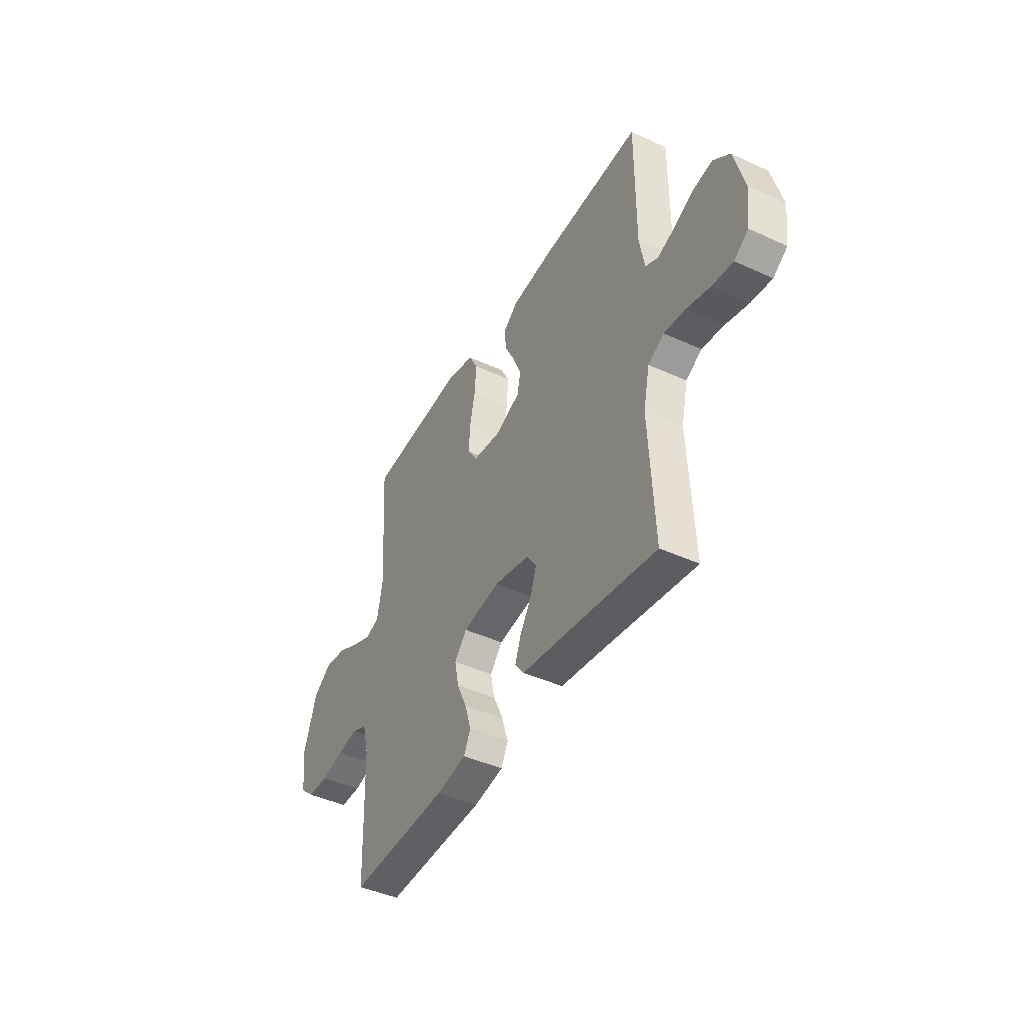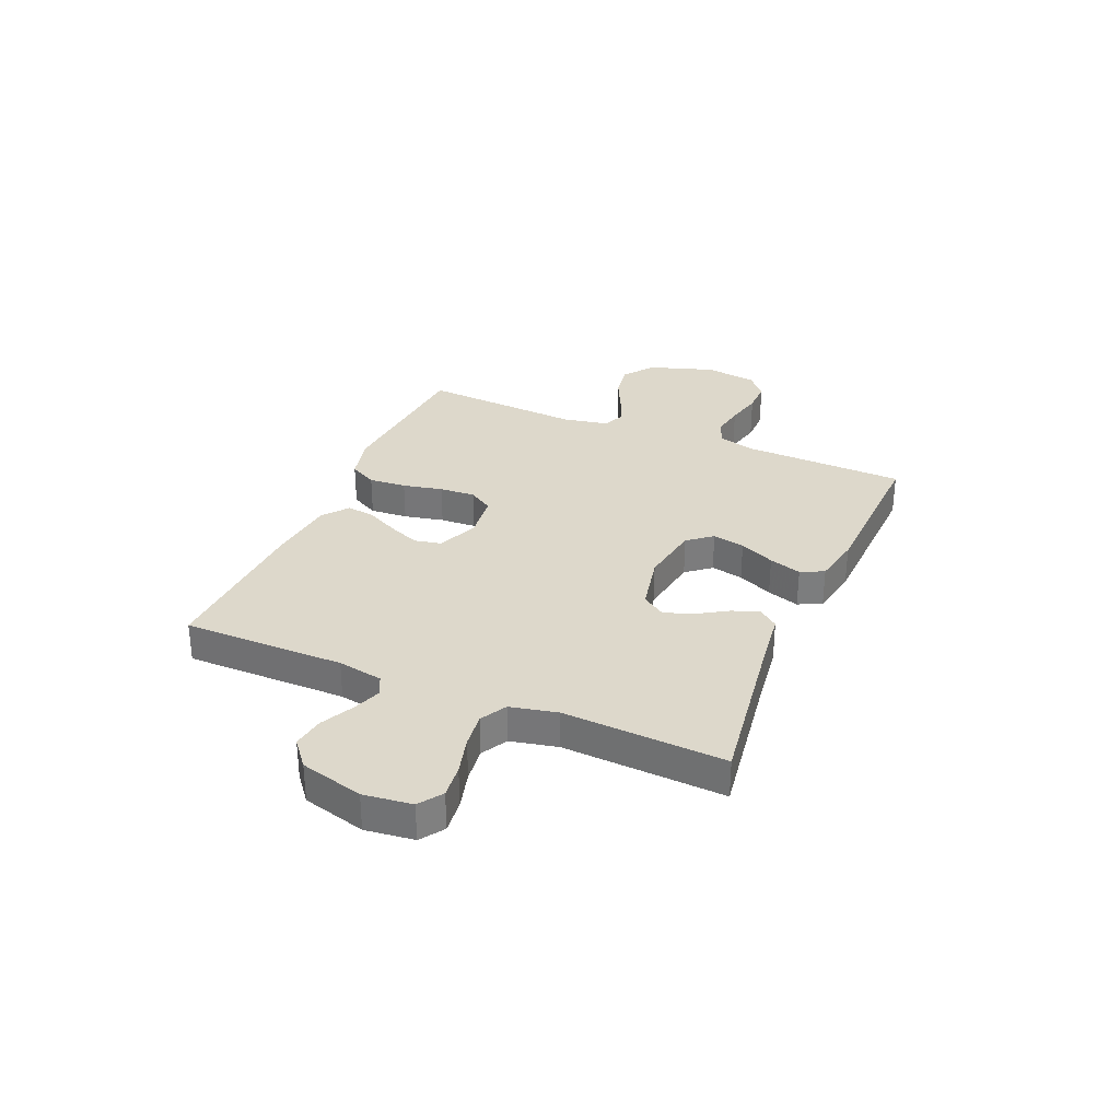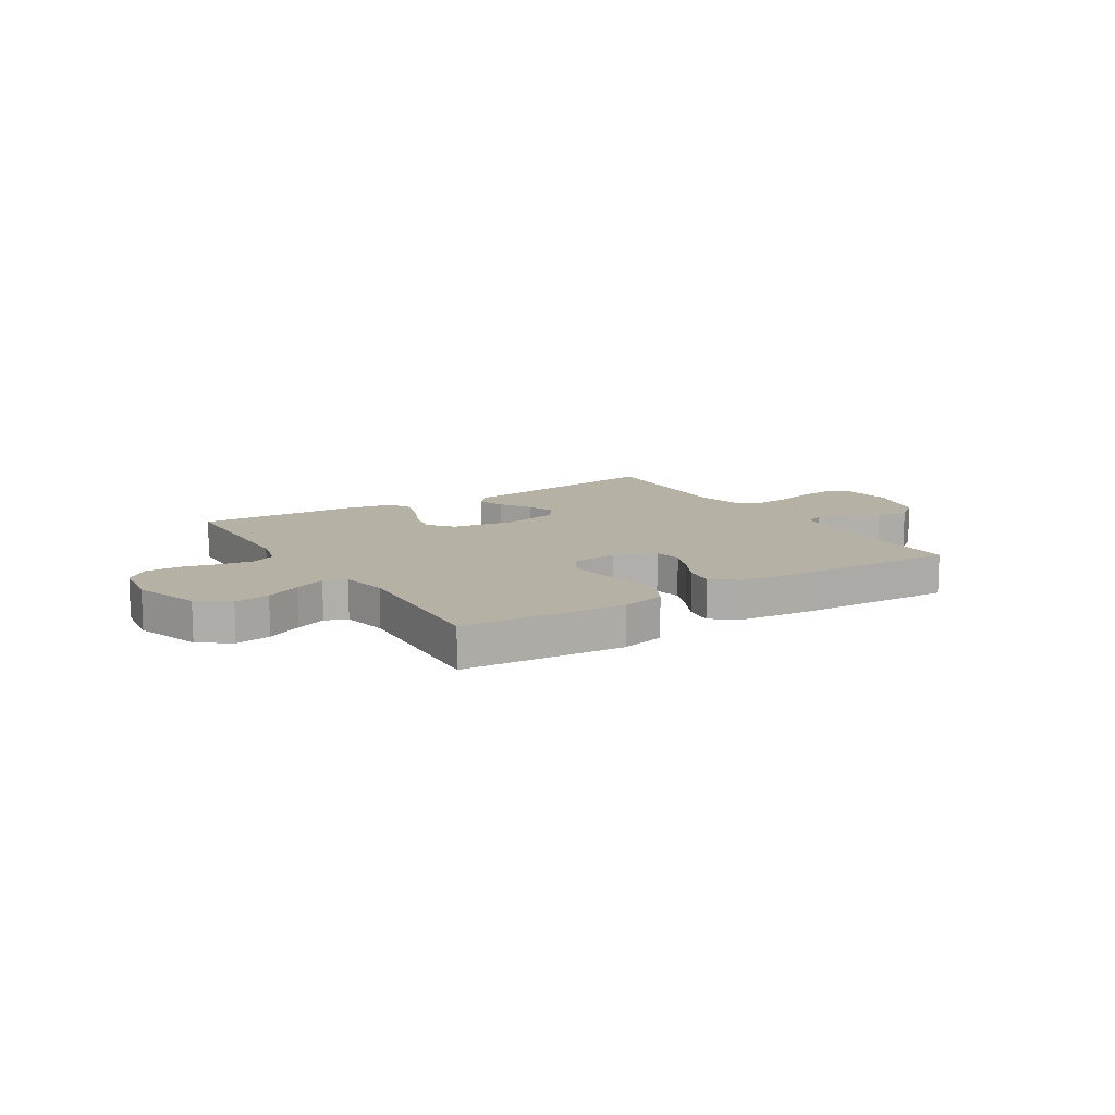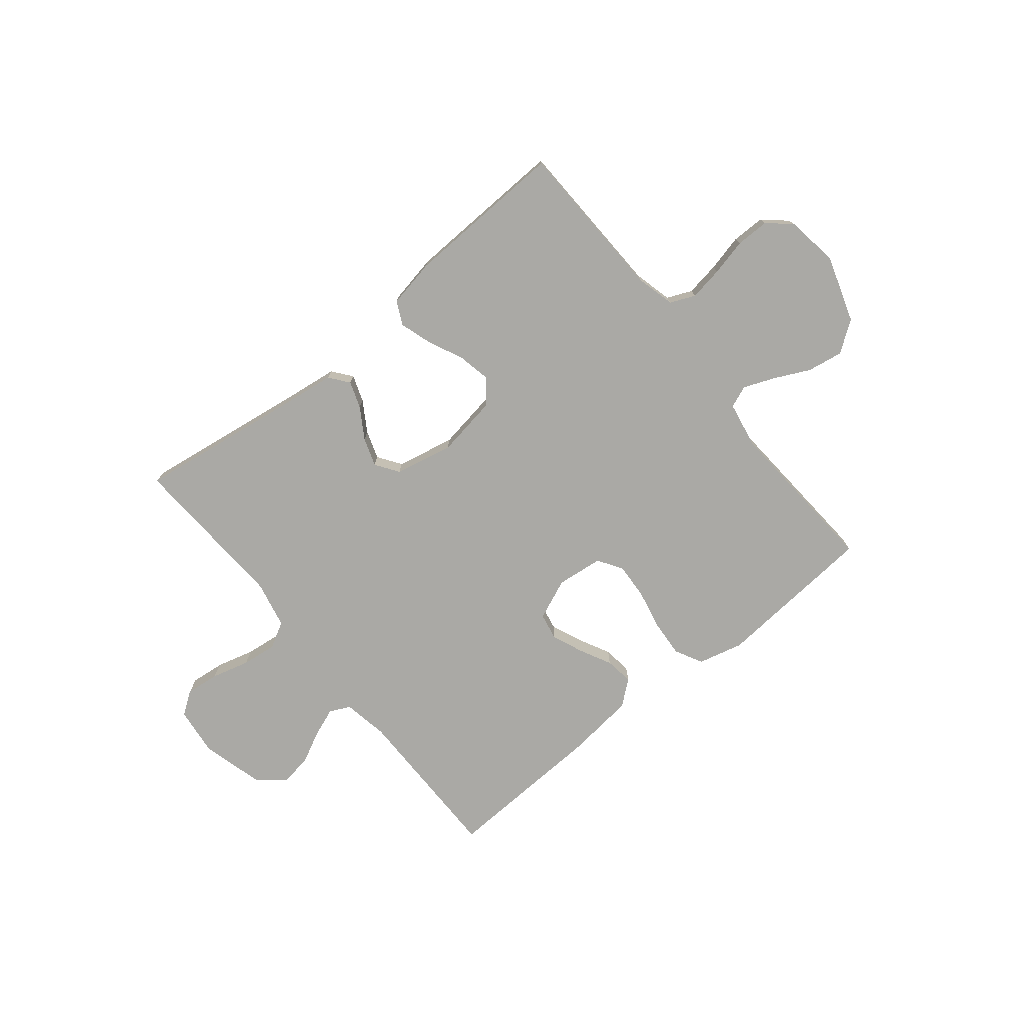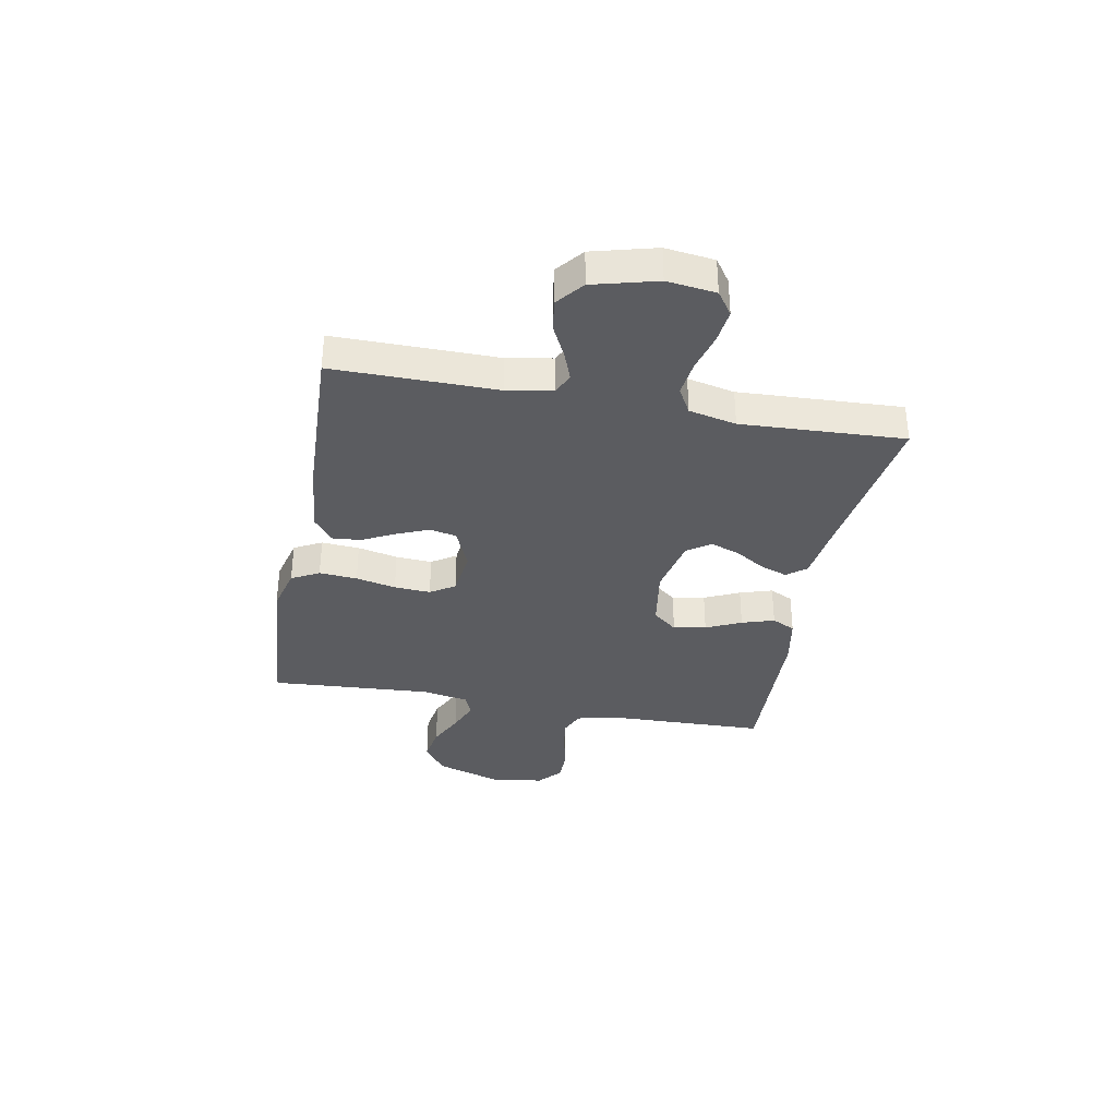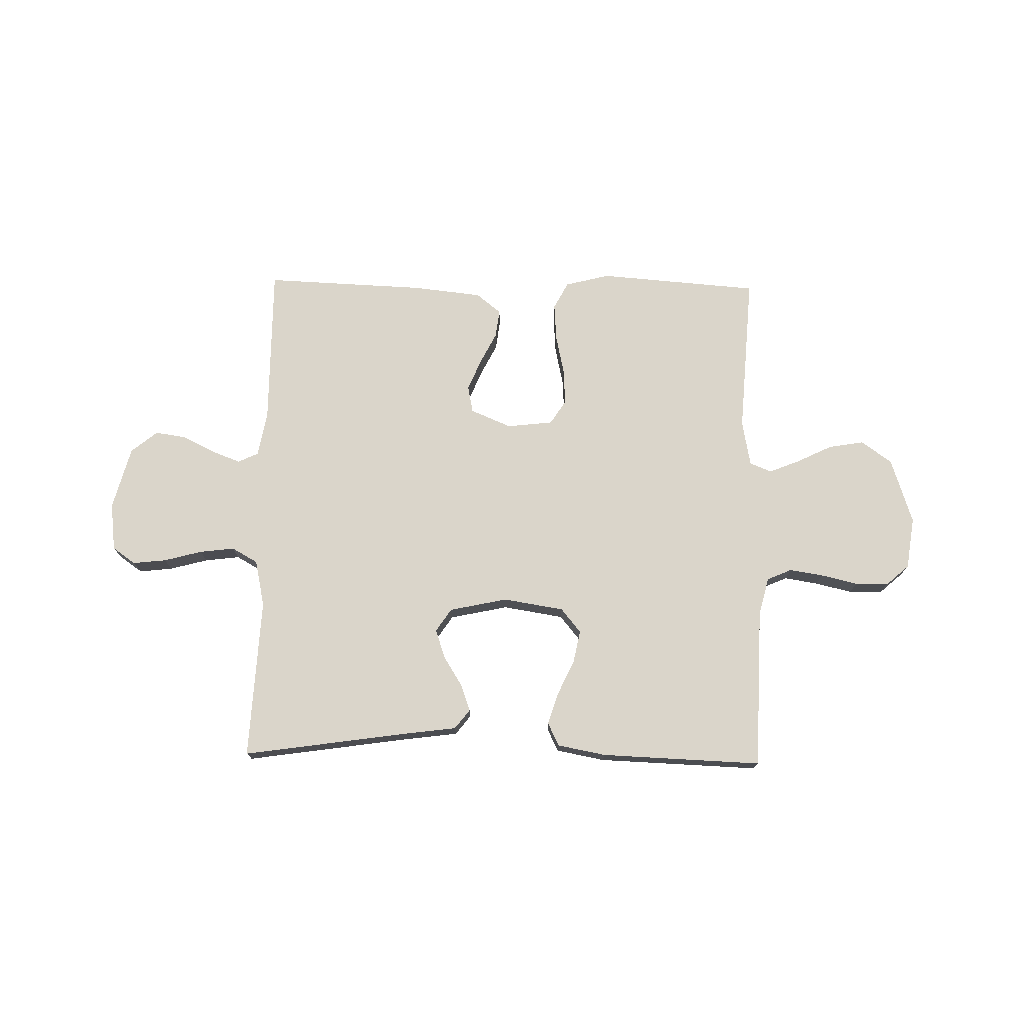
<metadata>
{"format":"obj","ext":"obj","renderer":"f3d","projection":"perspective","resolution":1024,"background":"white","views":[{"elev":-43.4,"azim":61.5,"up":"+Z"},{"elev":31.3,"azim":113.1,"up":"+Y"},{"elev":12.0,"azim":-32.1,"up":"+Y"},{"elev":-75.4,"azim":-140.8,"up":"+Y"},{"elev":-34.9,"azim":79.3,"up":"+Y"},{"elev":74.2,"azim":-178.9,"up":"+Y"}]}
</metadata>
<code>
v 0.5 0.07 -0.5
v 0.2 0.07 -0.456
v 0.094 0.07 -0.442
v 0.066 0.07 -0.406
v 0.084 0.07 -0.356
v 0.119 0.07 -0.3
v 0.137 0.07 -0.247
v 0.108 0.07 -0.204
v 0 0.07 -0.181
v -0.113 0.07 -0.199
v -0.15 0.07 -0.244
v -0.138 0.07 -0.304
v -0.108 0.07 -0.369
v -0.089 0.07 -0.429
v -0.11 0.07 -0.472
v -0.2 0.07 -0.489
v -0.5 0.07 -0.5
v -0.509 0.07 -0.2
v -0.527 0.07 -0.129
v -0.573 0.07 -0.109
v -0.636 0.07 -0.119
v -0.704 0.07 -0.135
v -0.766 0.07 -0.135
v -0.809 0.07 -0.097
v -0.823 0.07 0
v -0.783 0.07 0.123
v -0.726 0.07 0.164
v -0.66 0.07 0.153
v -0.594 0.07 0.121
v -0.537 0.07 0.098
v -0.496 0.07 0.114
v -0.48 0.07 0.2
v -0.5 0.07 0.5
v -0.2 0.07 0.523
v -0.117 0.07 0.502
v -0.09 0.07 0.451
v -0.095 0.07 0.381
v -0.111 0.07 0.307
v -0.115 0.07 0.24
v -0.086 0.07 0.195
v 0 0.07 0.185
v 0.076 0.07 0.217
v 0.086 0.07 0.267
v 0.062 0.07 0.325
v 0.032 0.07 0.384
v 0.025 0.07 0.437
v 0.071 0.07 0.474
v 0.2 0.07 0.488
v 0.5 0.07 0.5
v 0.499 0.07 0.2
v 0.514 0.07 0.116
v 0.552 0.07 0.098
v 0.605 0.07 0.118
v 0.665 0.07 0.148
v 0.724 0.07 0.157
v 0.773 0.07 0.117
v 0.804 0.07 0
v 0.793 0.07 -0.09
v 0.75 0.07 -0.12
v 0.688 0.07 -0.113
v 0.617 0.07 -0.094
v 0.552 0.07 -0.086
v 0.504 0.07 -0.113
v 0.485 0.07 -0.2
v 0.5 0 -0.5
v 0.2 0 -0.456
v 0.094 0 -0.442
v 0.066 0 -0.406
v 0.084 0 -0.356
v 0.119 0 -0.3
v 0.137 0 -0.247
v 0.108 0 -0.204
v 0 0 -0.181
v -0.113 0 -0.199
v -0.15 0 -0.244
v -0.138 0 -0.304
v -0.108 0 -0.369
v -0.089 0 -0.429
v -0.11 0 -0.472
v -0.2 0 -0.489
v -0.5 0 -0.5
v -0.509 0 -0.2
v -0.527 0 -0.129
v -0.573 0 -0.109
v -0.636 0 -0.119
v -0.704 0 -0.135
v -0.766 0 -0.135
v -0.809 0 -0.097
v -0.823 0 0
v -0.783 0 0.123
v -0.726 0 0.164
v -0.66 0 0.153
v -0.594 0 0.121
v -0.537 0 0.098
v -0.496 0 0.114
v -0.48 0 0.2
v -0.5 0 0.5
v -0.2 0 0.523
v -0.117 0 0.502
v -0.09 0 0.451
v -0.095 0 0.381
v -0.111 0 0.307
v -0.115 0 0.24
v -0.086 0 0.195
v 0 0 0.185
v 0.076 0 0.217
v 0.086 0 0.267
v 0.062 0 0.325
v 0.032 0 0.384
v 0.025 0 0.437
v 0.071 0 0.474
v 0.2 0 0.488
v 0.5 0 0.5
v 0.499 0 0.2
v 0.514 0 0.116
v 0.552 0 0.098
v 0.605 0 0.118
v 0.665 0 0.148
v 0.724 0 0.157
v 0.773 0 0.117
v 0.804 0 0
v 0.793 0 -0.09
v 0.75 0 -0.12
v 0.688 0 -0.113
v 0.617 0 -0.094
v 0.552 0 -0.086
v 0.504 0 -0.113
v 0.485 0 -0.2
f 58 59 60 61
f 58 61 62
f 57 58 62
f 56 57 62
f 53 54 55 56
f 52 53 56 62
f 51 52 62 63
f 47 48 49 50
f 44 45 46 47
f 43 44 47 50
f 42 43 50 51
f 35 36 37 38
f 35 38 39
f 32 33 34 35
f 31 32 35 39
f 30 31 39 40
f 26 27 28 29
f 26 29 30
f 25 26 30
f 21 22 23 24
f 20 21 24 25
f 19 20 25 30
f 15 16 17 18
f 12 13 14 15
f 11 12 15 18
f 10 11 18 19
f 3 4 5 6
f 2 3 6 7
f 64 1 2 7
f 63 64 7 8
f 41 42 51 63
f 41 63 8 9
f 19 30 40 41
f 9 10 19 41
f 125 124 123 122
f 126 125 122
f 126 122 121
f 126 121 120
f 120 119 118 117
f 126 120 117 116
f 127 126 116 115
f 114 113 112 111
f 111 110 109 108
f 114 111 108 107
f 115 114 107 106
f 102 101 100 99
f 103 102 99
f 99 98 97 96
f 103 99 96 95
f 104 103 95 94
f 93 92 91 90
f 94 93 90
f 94 90 89
f 88 87 86 85
f 89 88 85 84
f 94 89 84 83
f 82 81 80 79
f 79 78 77 76
f 82 79 76 75
f 83 82 75 74
f 70 69 68 67
f 71 70 67 66
f 71 66 65 128
f 72 71 128 127
f 127 115 106 105
f 73 72 127 105
f 105 104 94 83
f 105 83 74 73
f 1 65 66 2
f 2 66 67 3
f 3 67 68 4
f 4 68 69 5
f 5 69 70 6
f 6 70 71 7
f 7 71 72 8
f 8 72 73 9
f 9 73 74 10
f 10 74 75 11
f 11 75 76 12
f 12 76 77 13
f 13 77 78 14
f 14 78 79 15
f 15 79 80 16
f 16 80 81 17
f 17 81 82 18
f 18 82 83 19
f 19 83 84 20
f 20 84 85 21
f 21 85 86 22
f 22 86 87 23
f 23 87 88 24
f 24 88 89 25
f 25 89 90 26
f 26 90 91 27
f 27 91 92 28
f 28 92 93 29
f 29 93 94 30
f 30 94 95 31
f 31 95 96 32
f 32 96 97 33
f 33 97 98 34
f 34 98 99 35
f 35 99 100 36
f 36 100 101 37
f 37 101 102 38
f 38 102 103 39
f 39 103 104 40
f 40 104 105 41
f 41 105 106 42
f 42 106 107 43
f 43 107 108 44
f 44 108 109 45
f 45 109 110 46
f 46 110 111 47
f 47 111 112 48
f 48 112 113 49
f 49 113 114 50
f 50 114 115 51
f 51 115 116 52
f 52 116 117 53
f 53 117 118 54
f 54 118 119 55
f 55 119 120 56
f 56 120 121 57
f 57 121 122 58
f 58 122 123 59
f 59 123 124 60
f 60 124 125 61
f 61 125 126 62
f 62 126 127 63
f 63 127 128 64
f 64 128 65 1

</code>
